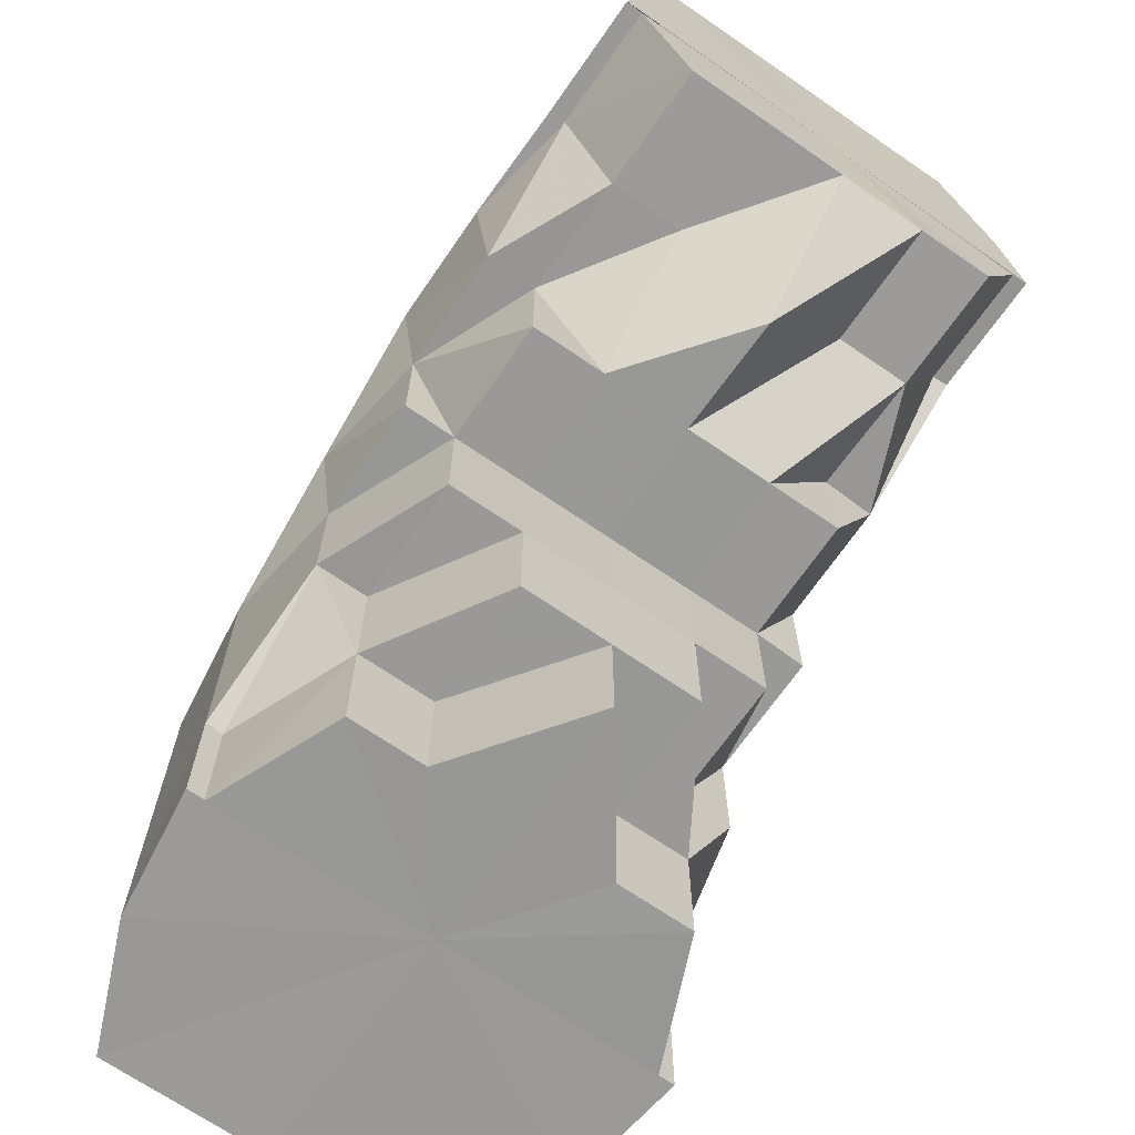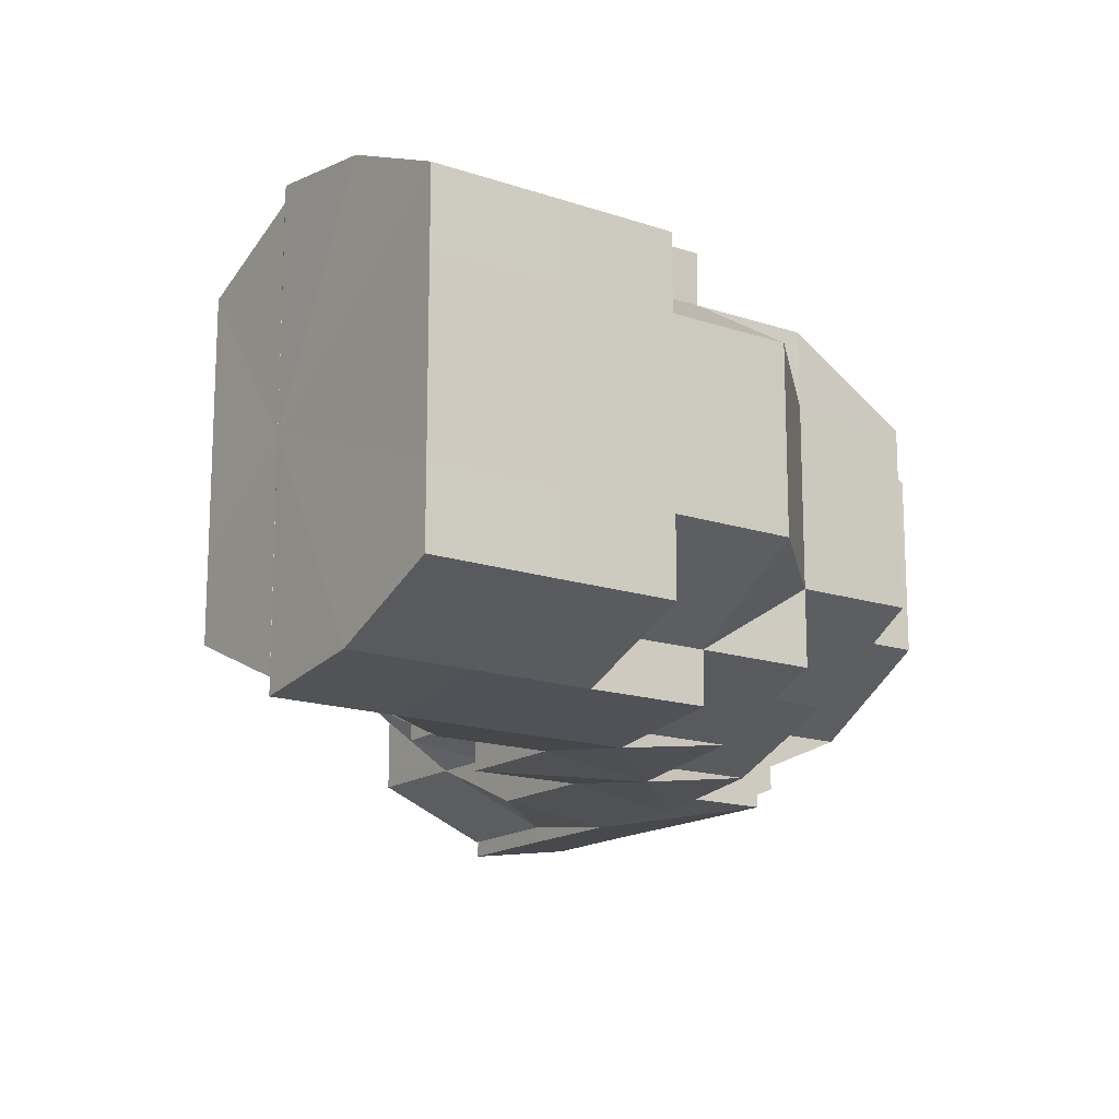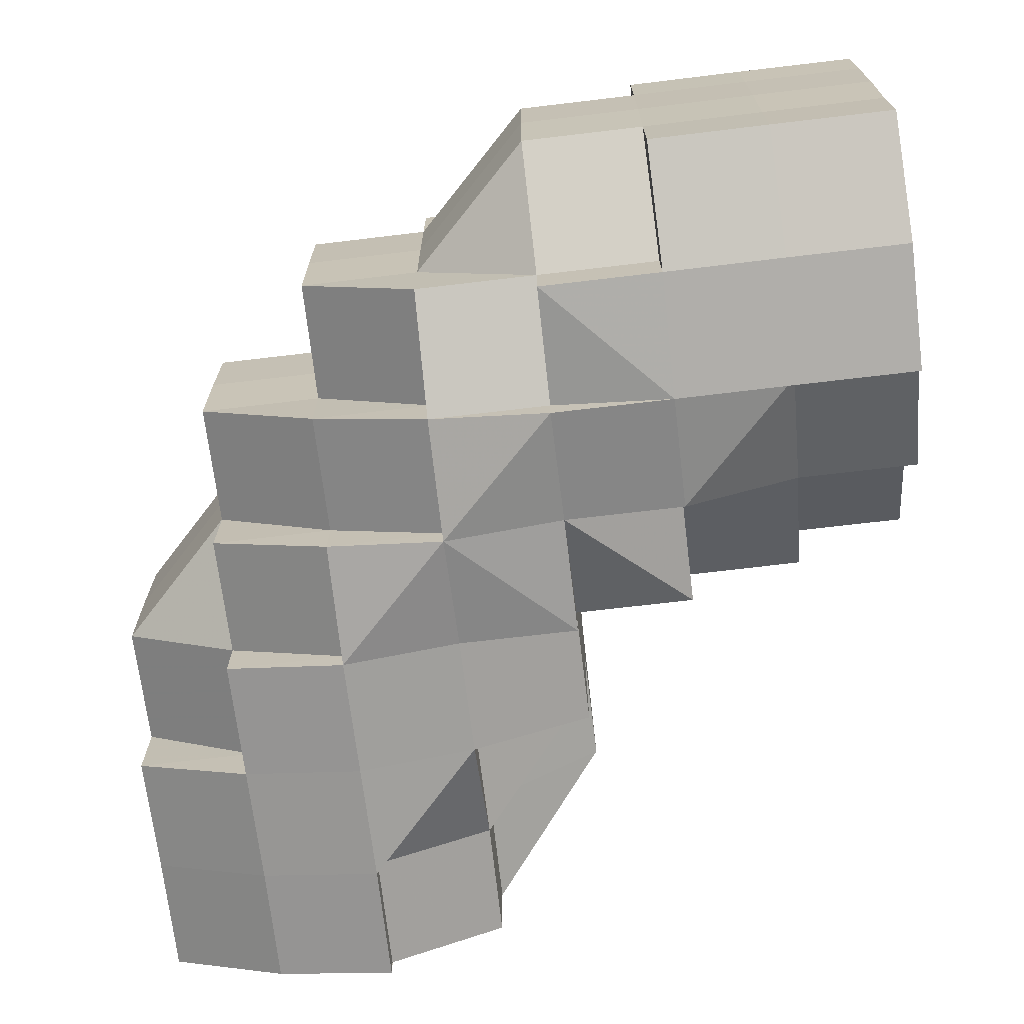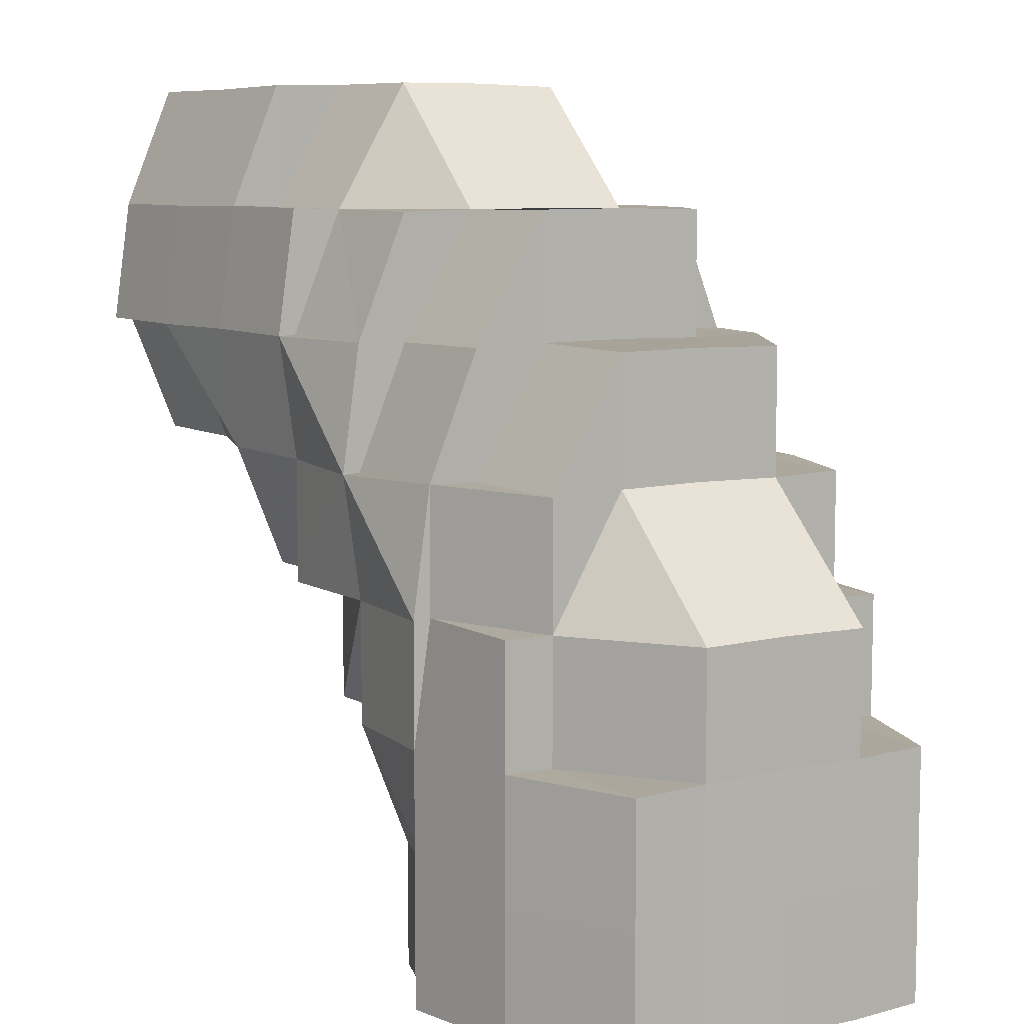
<metadata>
{"format":"obj","ext":"obj","renderer":"f3d","projection":"perspective","resolution":1024,"background":"white","views":[{"elev":-68.7,"azim":55.2,"up":"+Y"},{"elev":-15.8,"azim":144.7,"up":"+Z"},{"elev":-69.9,"azim":-83.1,"up":"+Z"},{"elev":7.9,"azim":-124.2,"up":"+Y"}]}
</metadata>
<code>
o 2115
v 2247 1888 20.53
v 2247 1888 20.53
v 2247 1888 20.53
v 2247 1888 20.53
v 2247 1888 20.52
v 2247 1888 20.53
v 2247 1888 20.52
v 2247 1888 20.52
v 2247 1888 20.52
v 2247 1888 20.53
v 2247 1888 20.52
v 2247 1888 20.53
v 2247 1888 20.52
v 2247 1888 20.52
v 2247 1888 20.52
v 2247 1888 20.52
v 2247 1888 20.52
v 2247 1888 20.52
v 2247 1888 20.52
v 2247 1888 20.52
v 2247 1888 20.52
v 2247 1888 20.52
v 2247 1888 20.52
v 2247 1888 20.52
v 2247 1888 20.52
v 2247 1888 20.52
v 2247 1888 20.52
v 2247 1888 20.52
v 2247 1888 20.52
v 2247 1888 20.52
v 2247 1888 20.52
v 2247 1888 20.52
v 2247 1888 20.52
v 2247 1888 20.52
v 2247 1888 20.52
v 2247 1888 20.52
v 2247 1888 20.52
v 2247 1888 20.53
v 2247 1888 20.52
v 2247 1888 20.53
v 2247 1888 20.53
v 2247 1888 20.52
v 2247 1888 20.52
v 2247 1888 20.53
v 2247 1888 20.52
v 2247 1888 20.52
v 2247 1888 20.52
v 2247 1888 20.52
v 2247 1888 20.53
v 2247 1888 20.53
v 2247 1888 20.52
v 2247 1888 20.53
v 2247 1888 20.52
v 2247 1888 20.52
v 2247 1888 20.52
v 2247 1888 20.52
v 2247 1888 20.52
v 2247 1888 20.53
v 2247 1888 20.53
v 2247 1888 20.53
v 2247 1888 20.53
v 2247 1888 20.53
v 2247 1888 20.54
v 2247 1888 20.54
v 2247 1888 20.54
v 2247 1888 20.55
v 2247 1888 20.54
v 2247 1888 20.53
v 2247 1888 20.54
v 2247 1888 20.55
v 2247 1888 20.55
v 2247 1888 20.55
v 2247 1888 20.53
v 2247 1888 20.53
v 2247 1888 20.52
v 2247 1888 20.53
v 2247 1888 20.52
v 2247 1888 20.52
v 2247 1888 20.53
v 2247 1888 20.54
v 2247 1888 20.53
v 2247 1888 20.52
v 2247 1888 20.52
v 2247 1888 20.53
v 2247 1888 20.53
v 2247 1888 20.54
v 2247 1888 20.54
v 2247 1888 20.55
v 2247 1888 20.55
v 2247 1888 20.55
v 2247 1888 20.55
v 2247 1888 20.55
v 2247 1888 20.54
v 2247 1888 20.53
v 2247 1888 20.55
v 2247 1888 20.54
v 2247 1888 20.55
v 2247 1888 20.55
v 2247 1888 20.54
v 2247 1888 20.55
v 2247 1888 20.55
v 2247 1888 20.55
v 2247 1888 20.55
v 2247 1888 20.55
v 2247 1888 20.55
v 2247 1888 20.55
v 2247 1888 20.55
v 2247 1888 20.55
v 2247 1888 20.55
v 2247 1888 20.55
v 2247 1888 20.55
v 2247 1888 20.55
v 2247 1888 20.55
v 2247 1888 20.55
v 2247 1888 20.55
v 2247 1888 20.54
v 2247 1888 20.53
v 2247 1888 20.53
v 2247 1888 20.53
v 2247 1888 20.52
v 2247 1888 20.52
v 2247 1888 20.52
v 2247 1888 20.53
v 2247 1888 20.52
v 2247 1888 20.52
v 2247 1888 20.52
v 2247 1888 20.52
v 2247 1888 20.52
v 2247 1888 20.52
v 2247 1888 20.52
v 2247 1888 20.52
v 2247 1888 20.52
v 2247 1888 20.52
v 2247 1888 20.52
v 2247 1888 20.52
v 2247 1888 20.52
v 2247 1888 20.53
v 2247 1888 20.52
v 2247 1888 20.52
v 2247 1888 20.53
v 2247 1888 20.52
v 2247 1888 20.52
v 2247 1888 20.53
v 2247 1888 20.53
v 2247 1888 20.53
v 2247 1888 20.52
v 2247 1888 20.52
v 2247 1888 20.52
v 2247 1888 20.52
v 2247 1888 20.52
v 2247 1888 20.52
v 2247 1888 20.52
v 2247 1888 20.52
v 2247 1888 20.52
v 2247 1888 20.52
v 2247 1888 20.52
v 2247 1888 20.52
v 2247 1888 20.52
v 2247 1888 20.52
v 2247 1888 20.52
v 2247 1888 20.52
v 2247 1888 20.52
v 2247 1888 20.52
v 2247 1888 20.52
v 2247 1888 20.52
v 2247 1888 20.53
v 2247 1888 20.52
v 2247 1888 20.52
v 2247 1888 20.53
v 2247 1888 20.52
v 2247 1888 20.52
v 2247 1888 20.52
v 2247 1888 20.52
v 2247 1888 20.52
v 2247 1888 20.53
v 2247 1888 20.52
v 2247 1888 20.53
v 2247 1888 20.52
v 2247 1888 20.52
v 2247 1888 20.52
v 2247 1888 20.52
v 2247 1888 20.52
v 2247 1888 20.52
v 2247 1888 20.52
v 2247 1888 20.53
v 2247 1888 20.53
v 2247 1888 20.53
v 2247 1888 20.53
v 2247 1888 20.53
v 2247 1888 20.53
v 2247 1888 20.54
v 2247 1888 20.54
v 2247 1888 20.54
v 2247 1888 20.55
v 2247 1888 20.55
v 2247 1888 20.54
v 2247 1888 20.55
v 2247 1888 20.55
v 2247 1888 20.55
v 2247 1888 20.54
v 2247 1888 20.55
v 2247 1888 20.55
v 2247 1888 20.55
v 2247 1888 20.55
v 2247 1888 20.55
v 2247 1888 20.55
v 2247 1888 20.55
v 2247 1888 20.55
v 2247 1888 20.55
v 2247 1888 20.55
v 2247 1888 20.55
v 2247 1888 20.55
v 2247 1888 20.55
v 2247 1888 20.55
v 2247 1888 20.55
v 2247 1888 20.55
v 2247 1888 20.54
v 2247 1888 20.55
v 2247 1888 20.54
v 2247 1888 20.55
v 2247 1888 20.55
v 2247 1888 20.55
v 2247 1888 20.55
v 2247 1888 20.55
v 2247 1888 20.55
v 2247 1888 20.55
v 2247 1888 20.55
v 2247 1888 20.55
v 2247 1888 20.55
v 2247 1888 20.55
v 2247 1888 20.55
v 2247 1888 20.54
v 2247 1888 20.55
v 2247 1888 20.55
v 2247 1888 20.55
v 2247 1888 20.55
v 2247 1888 20.54
v 2247 1888 20.54
v 2247 1888 20.54
v 2247 1888 20.55
v 2247 1888 20.53
v 2247 1888 20.54
v 2247 1888 20.53
v 2247 1888 20.54
v 2247 1888 20.53
v 2247 1888 20.55
v 2247 1888 20.53
v 2247 1888 20.55
v 2247 1888 20.54
v 2247 1888 20.54
v 2247 1888 20.53
v 2247 1888 20.54
v 2247 1888 20.55
v 2247 1888 20.54
v 2247 1888 20.55
v 2247 1888 20.54
v 2247 1888 20.55
v 2247 1888 20.55
v 2247 1888 20.55
v 2247 1888 20.55
v 2247 1888 20.55
v 2247 1888 20.55
v 2247 1888 20.55
v 2247 1888 20.55
v 2247 1888 20.55
v 2247 1888 20.54
v 2247 1888 20.55
v 2247 1888 20.55
v 2247 1888 20.55
v 2247 1888 20.55
v 2247 1888 20.55
v 2247 1888 20.55
v 2247 1888 20.55
v 2247 1888 20.55
v 2247 1888 20.55
v 2247 1888 20.55
v 2247 1888 20.55
v 2247 1888 20.54
v 2247 1888 20.55
v 2247 1888 20.55
v 2247 1888 20.55
v 2247 1888 20.54
v 2247 1888 20.55
v 2247 1888 20.55
v 2247 1888 20.55
v 2247 1888 20.55
v 2247 1888 20.55
v 2247 1888 20.55
v 2247 1888 20.55
v 2247 1888 20.55
v 2247 1888 20.54
v 2247 1888 20.53
v 2247 1888 20.52
v 2247 1888 20.52
v 2247 1888 20.52
v 2247 1888 20.52
v 2247 1888 20.52
v 2247 1888 20.53
v 2247 1888 20.53
v 2247 1888 20.53
v 2247 1888 20.53
v 2247 1888 20.53
v 2247 1888 20.54
v 2247 1888 20.54
v 2247 1888 20.54
v 2247 1888 20.55
v 2247 1888 20.53
v 2247 1888 20.52
v 2247 1888 20.52
v 2247 1888 20.52
v 2247 1888 20.52
v 2247 1888 20.53
v 2247 1888 20.52
v 2247 1888 20.52
v 2247 1888 20.52
v 2247 1888 20.53
v 2247 1888 20.54
v 2247 1888 20.53
v 2247 1888 20.54
v 2247 1888 20.53
v 2247 1888 20.53
v 2247 1888 20.53
v 2247 1888 20.52
v 2247 1888 20.53
v 2247 1888 20.53
v 2247 1888 20.53
v 2247 1888 20.52
v 2247 1888 20.52
v 2247 1888 20.52
v 2247 1888 20.53
v 2247 1888 20.52
v 2247 1888 20.52
v 2247 1888 20.52
v 2247 1888 20.53
v 2247 1888 20.53
v 2247 1888 20.53
v 2247 1888 20.53
v 2247 1888 20.54
v 2247 1888 20.53
v 2247 1888 20.53
v 2247 1888 20.53
v 2247 1888 20.52
v 2247 1888 20.54
v 2247 1888 20.54
v 2247 1888 20.55
v 2247 1888 20.55
v 2247 1888 20.55
v 2247 1888 20.55
v 2247 1888 20.55
v 2247 1888 20.53
v 2247 1888 20.53
v 2247 1888 20.54
v 2247 1888 20.54
v 2247 1888 20.52
v 2247 1888 20.52
v 2247 1888 20.53
v 2247 1888 20.53
v 2247 1888 20.52
v 2247 1888 20.52
v 2247 1888 20.52
v 2247 1888 20.52
v 2247 1888 20.52
v 2247 1888 20.52
v 2247 1888 20.52
v 2247 1888 20.52
v 2247 1888 20.53
v 2247 1888 20.52
v 2247 1888 20.52
v 2247 1888 20.52
v 2247 1888 20.52
v 2247 1888 20.53
v 2247 1888 20.52
v 2247 1888 20.53
v 2247 1888 20.53
v 2247 1888 20.54
v 2247 1888 20.54
v 2247 1888 20.55
v 2247 1888 20.55
v 2247 1888 20.55
v 2247 1888 20.55
v 2247 1888 20.54
v 2247 1888 20.55
v 2247 1888 20.55
v 2247 1888 20.55
v 2247 1888 20.55
v 2247 1888 20.55
v 2247 1888 20.55
v 2247 1888 20.55
v 2247 1888 20.54
v 2247 1888 20.55
v 2247 1888 20.55
v 2247 1888 20.53
v 2247 1888 20.54
v 2247 1888 20.53
v 2247 1888 20.53
v 2247 1888 20.53
v 2247 1888 20.53
v 2247 1888 20.53
v 2247 1888 20.53
v 2247 1888 20.54
v 2247 1888 20.54
v 2247 1888 20.55
v 2247 1888 20.55
v 2247 1888 20.55
v 2247 1888 20.54
v 2247 1888 20.54
v 2247 1888 20.55
v 2247 1888 20.55
v 2247 1888 20.55
v 2247 1888 20.55
v 2247 1888 20.55
v 2247 1888 20.55
v 2247 1888 20.55
v 2247 1888 20.55
v 2247 1888 20.55
v 2247 1888 20.55
v 2247 1888 20.52
v 2247 1888 20.52
v 2247 1888 20.52
v 2247 1888 20.52
v 2247 1888 20.53
v 2247 1888 20.53
v 2247 1888 20.52
v 2247 1888 20.52
v 2247 1888 20.52
v 2247 1888 20.52
v 2247 1888 20.52
v 2247 1888 20.52
v 2247 1888 20.52
v 2247 1888 20.52
v 2247 1888 20.52
v 2247 1888 20.54
v 2247 1888 20.55
v 2247 1888 20.55
v 2247 1888 20.55
v 2247 1888 20.55
v 2247 1888 20.52
v 2247 1888 20.52
v 2247 1888 20.52
v 2247 1888 20.55
v 2247 1888 20.55
v 2247 1888 20.55
v 2247 1888 20.52
v 2247 1888 20.52
v 2247 1888 20.52
v 2247 1888 20.52
v 2247 1888 20.52
v 2247 1888 20.55
v 2247 1888 20.55
v 2247 1888 20.55
v 2247 1888 20.55
v 2247 1888 20.55
v 2247 1888 20.55
v 2247 1888 20.55
v 2247 1888 20.55
v 2247 1888 20.55
v 2247 1888 20.55
v 2247 1888 20.55
v 2247 1888 20.52
v 2247 1888 20.52
v 2247 1888 20.52
v 2247 1888 20.55
v 2247 1888 20.55
v 2247 1888 20.54
v 2247 1888 20.52
v 2247 1888 20.52
v 2247 1888 20.52
v 2247 1888 20.52
v 2247 1888 20.53
v 2247 1888 20.55
v 2247 1888 20.55
v 2247 1888 20.55
v 2247 1888 20.55
v 2247 1888 20.55
v 2247 1888 20.55
v 2247 1888 20.55
v 2247 1888 20.55
v 2247 1888 20.55
v 2247 1888 20.55
v 2247 1888 20.55
v 2247 1888 20.55
v 2247 1888 20.55
v 2247 1888 20.55
v 2247 1888 20.53
v 2247 1888 20.52
v 2247 1888 20.52
v 2247 1888 20.52
v 2247 1888 20.52
v 2247 1888 20.55
v 2247 1888 20.55
v 2247 1888 20.55
v 2247 1888 20.55
v 2247 1888 20.54
v 2247 1888 20.53
v 2247 1888 20.53
v 2247 1888 20.53
v 2247 1888 20.52
v 2247 1888 20.54
v 2247 1888 20.52
v 2247 1888 20.55
v 2247 1888 20.55
v 2247 1888 20.55
v 2247 1888 20.55
v 2247 1888 20.55
v 2247 1888 20.54
v 2247 1888 20.53
v 2247 1888 20.53
v 2247 1888 20.52
v 2247 1888 20.52
f 1 2 3
f 3 4 5
f 2 4 6
f 5 7 8
f 4 7 9
f 10 11 7
f 4 12 7
f 8 13 14
f 11 15 13
f 7 13 16
f 7 17 13
f 15 18 19
f 18 20 21
f 22 20 23
f 24 21 25
f 13 25 26
f 13 24 27
f 27 28 29
f 30 31 29
f 31 32 33
f 34 28 35
f 28 36 37
f 35 36 38
f 28 39 36
f 38 40 41
f 39 42 36
f 43 42 44
f 45 39 46
f 47 48 39
f 44 49 50
f 51 52 49
f 53 51 54
f 55 54 56
f 56 57 58
f 52 59 60
f 49 60 61
f 49 62 60
f 50 60 63
f 59 64 65
f 63 65 66
f 60 65 67
f 60 68 65
f 65 69 70
f 71 70 72
f 73 74 68
f 75 73 76
f 77 78 75
f 76 73 79
f 79 74 80
f 73 81 74
f 82 81 73
f 82 83 81
f 81 84 74
f 81 85 84
f 74 84 86
f 74 86 87
f 80 86 88
f 88 89 90
f 89 91 92
f 84 93 86
f 84 94 93
f 86 93 95
f 96 95 97
f 93 98 95
f 93 99 98
f 95 98 100
f 100 101 102
f 100 102 103
f 104 103 105
f 98 106 100
f 98 107 106
f 106 108 109
f 108 110 111
f 112 111 113
f 114 115 106
f 116 114 98
f 114 115 117
f 116 114 117
f 118 116 93
f 118 116 117
f 119 118 84
f 119 118 117
f 120 119 81
f 120 119 117
f 121 120 117
f 121 120 82
f 122 82 123
f 124 82 122
f 125 126 124
f 126 127 82
f 128 127 126
f 129 126 82
f 130 131 126
f 132 131 117
f 132 133 134
f 135 132 117
f 135 132 136
f 137 135 117
f 137 135 138
f 138 139 136
f 140 137 117
f 141 138 142
f 140 137 143
f 144 143 141
f 143 145 138
f 143 138 146
f 138 136 147
f 147 136 148
f 136 149 148
f 147 148 150
f 151 150 152
f 153 154 151
f 150 134 155
f 156 157 150
f 158 156 159
f 159 160 161
f 162 163 160
f 164 165 161
f 166 162 167
f 168 167 164
f 169 167 168
f 170 150 129
f 170 129 171
f 172 170 171
f 171 155 173
f 174 173 175
f 176 174 177
f 178 172 179
f 178 180 181
f 172 182 180
f 172 183 182
f 184 185 186
f 185 187 188
f 189 190 191
f 190 192 193
f 192 194 195
f 191 196 197
f 197 198 199
f 200 201 198
f 198 202 203
f 204 203 205
f 204 205 206
f 198 204 207
f 207 204 208
f 198 209 204
f 209 210 211
f 210 212 211
f 209 211 213
f 214 210 215
f 215 213 216
f 217 218 214
f 219 220 218
f 213 221 222
f 213 222 223
f 224 213 225
f 224 225 226
f 224 226 227
f 226 225 228
f 226 228 229
f 230 226 231
f 231 228 232
f 233 234 230
f 235 236 228
f 232 237 1
f 236 238 237
f 228 237 239
f 228 240 237
f 237 2 241
f 237 242 2
f 242 243 2
f 2 243 4
f 243 12 4
f 242 244 243
f 243 245 12
f 244 245 243
f 246 244 242
f 245 247 12
f 246 248 249
f 244 250 245
f 246 250 244
f 250 251 245
f 245 251 247
f 250 252 251
f 253 252 254
f 255 246 256
f 257 258 246
f 259 260 255
f 260 261 262
f 259 263 264
f 264 265 266
f 267 257 268
f 268 269 270
f 267 271 272
f 272 273 274
f 269 275 276
f 277 276 278
f 279 280 277
f 280 281 282
f 283 284 281
f 285 286 279
f 285 287 288
f 288 289 253
f 289 290 291
f 292 293 294
f 294 295 296
f 297 298 299
f 299 300 301
f 302 303 304
f 304 305 306
f 307 247 308
f 308 309 310
f 247 309 311
f 247 312 309
f 312 313 309
f 251 312 247
f 314 313 315
f 251 316 312
f 317 318 316
f 319 320 251
f 320 321 312
f 312 322 323
f 318 324 325
f 325 326 327
f 328 327 329
f 330 331 328
f 332 333 329
f 334 335 333
f 336 337 334
f 338 336 339
f 340 339 330
f 341 342 332
f 343 344 340
f 345 344 343
f 346 347 345
f 346 348 349
f 350 351 341
f 352 353 350
f 349 353 352
f 342 354 355
f 356 357 354
f 358 355 359
f 360 361 358
f 362 363 359
f 364 365 363
f 366 364 360
f 367 368 362
f 369 370 368
f 371 372 367
f 373 374 366
f 375 376 373
f 377 376 375
f 376 374 351
f 378 379 377
f 380 379 378
f 376 381 374
f 382 381 376
f 383 382 376
f 382 384 381
f 385 386 383
f 387 388 382
f 388 389 381
f 390 387 391
f 381 392 374
f 381 393 392
f 374 392 394
f 374 394 356
f 392 395 394
f 394 395 167
f 395 396 167
f 392 397 395
f 397 396 395
f 393 397 392
f 397 398 396
f 398 143 396
f 398 399 143
f 393 400 397
f 400 398 397
f 400 401 398
f 402 400 393
f 402 403 400
f 404 402 405
f 406 140 398
f 407 406 400
f 406 140 117
f 407 406 117
f 408 407 117
f 408 407 402
f 409 408 117
f 409 408 410
f 411 410 404
f 412 409 410
f 410 413 402
f 410 402 414
f 415 412 416
f 109 410 416
f 417 418 419
f 420 421 422
f 315 423 424
f 425 426 423
f 427 428 425
f 429 430 431
f 432 433 434
f 434 435 436
f 437 438 439
f 440 441 442
f 443 444 445
f 446 447 445
f 448 449 450
f 448 451 452
f 453 454 212
f 454 455 212
f 455 456 457
f 458 457 212
f 459 460 461
f 462 463 464
f 465 466 467
f 467 468 469
f 470 471 472
f 473 474 475
f 476 477 478
f 479 480 477
f 481 482 483
f 484 485 486
f 486 487 488
f 489 490 491
f 491 492 493
f 494 495 496
f 495 497 496
f 498 494 496
f 497 499 496
f 499 30 496
f 500 498 496
f 501 500 496
f 502 501 496
f 503 504 496
f 505 503 496
f 506 505 496
f 507 506 496
f 508 507 496
f 509 508 496

</code>
